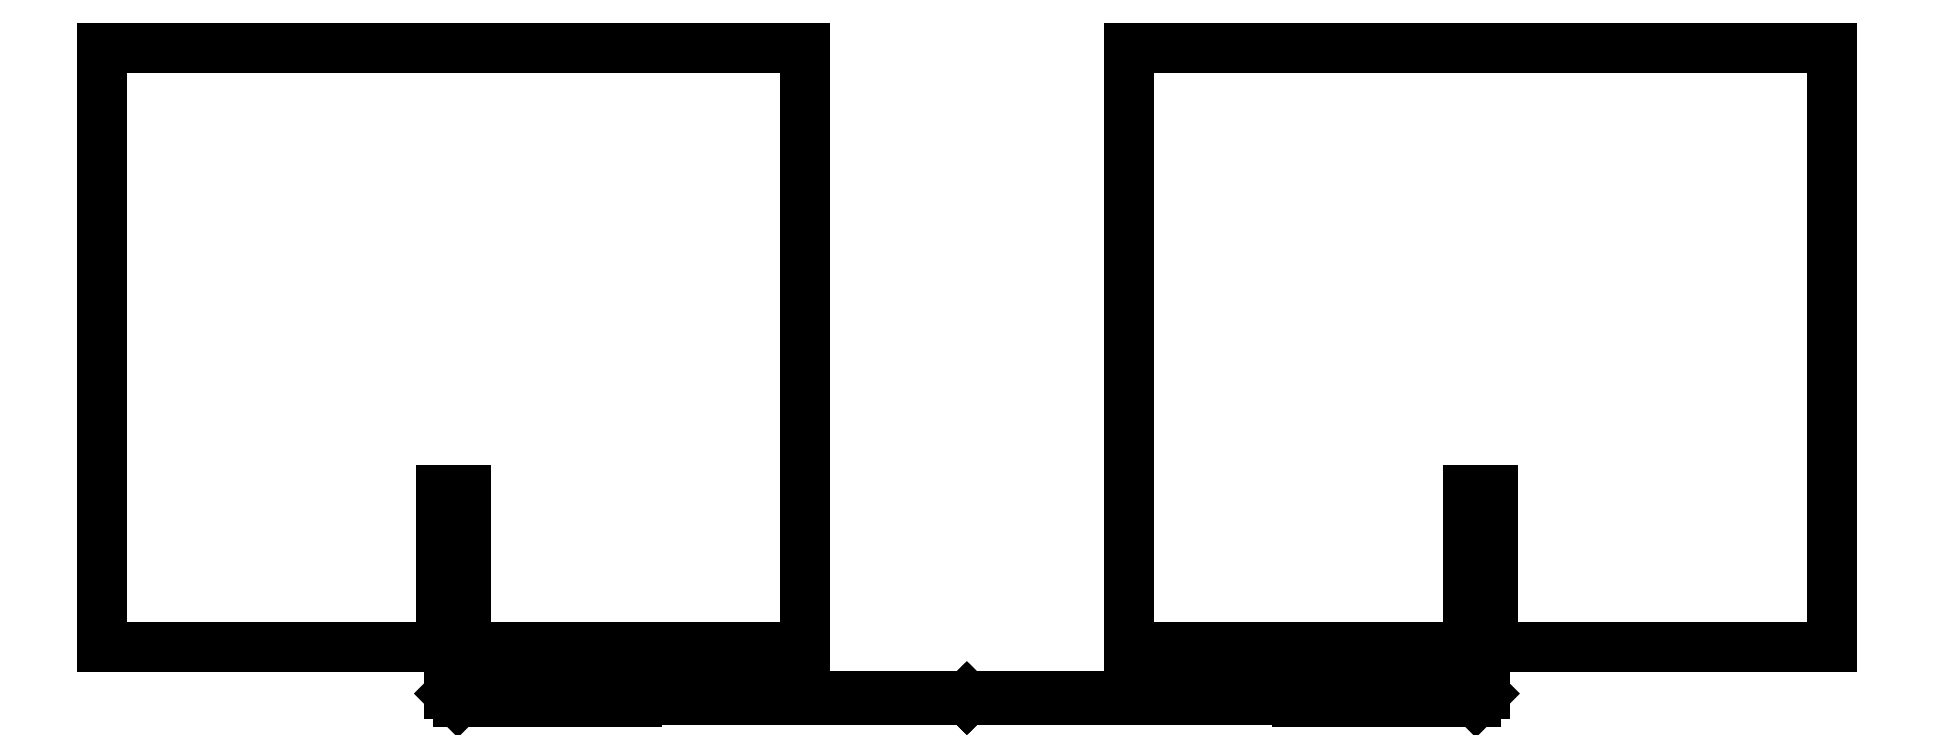
<metadata>
{"format":"dxf","ext":"dxf","renderer":"ezdxf+matplotlib","layout":"modelspace","background":"white","min_lineweight":24,"dpi":150}
</metadata>
<code>
0
SECTION
2
ENTITIES
0
LINE
8
TOP
10
64.13
20
-0.452
11
64.13
21
0.7965
0
LINE
8
TOP
10
64.13
20
0.7965
11
98.95
21
0.7965
0
LINE
8
TOP
10
98.95
20
0.7965
11
98.95
21
10
0
LINE
8
TOP
10
98.95
20
10
11
100.5
21
10
0
LINE
8
TOP
10
100.5
20
10
11
100.5
21
40.45
0
LINE
8
TOP
10
100.5
20
40.45
11
102.1
21
40.45
0
LINE
8
TOP
10
102.1
20
40.45
11
102.1
21
10
0
LINE
8
TOP
10
102.1
20
10
11
168.1
21
10
0
LINE
8
TOP
10
168.1
20
10
11
168.1
21
126.3
0
LINE
8
TOP
10
168.1
20
126.3
11
31.44
21
126.3
0
LINE
8
TOP
10
31.44
20
126.3
11
31.44
21
10
0
LINE
8
TOP
10
31.44
20
10
11
97.36
21
10
0
LINE
8
TOP
10
97.36
20
10
11
97.36
21
40.45
0
LINE
8
TOP
10
97.36
20
40.45
11
98.95
21
40.45
0
LINE
8
TOP
10
98.95
20
40.45
11
98.95
21
10
0
LINE
8
TOP
10
98.95
20
10
11
100.5
21
10
0
LINE
8
TOP
10
100.5
20
10
11
100.5
21
0.8907
0
LINE
8
TOP
10
100.5
20
0.8907
11
98.85
21
-0.7965
0
LINE
8
TOP
10
98.85
20
-0.7965
11
64.13
21
-0.7965
0
LINE
8
TOP
10
64.13
20
-0.7965
11
64.13
21
0.452
0
LINE
8
TOP
10
64.13
20
0.452
11
-64.13
21
0.452
0
LINE
8
TOP
10
-64.13
20
0.452
11
-64.13
21
0.7965
0
LINE
8
TOP
10
-64.13
20
0.7965
11
-98.95
21
0.7965
0
LINE
8
TOP
10
-98.95
20
0.7965
11
-98.95
21
10
0
LINE
8
TOP
10
-98.95
20
10
11
-98.95
21
10
0
LINE
8
TOP
10
-98.95
20
10
11
-98.95
21
40.45
0
LINE
8
TOP
10
-98.95
20
40.45
11
-97.36
21
40.45
0
LINE
8
TOP
10
-97.36
20
40.45
11
-97.36
21
10
0
LINE
8
TOP
10
-97.36
20
10
11
-31.44
21
10
0
LINE
8
TOP
10
-31.44
20
10
11
-31.44
21
126.3
0
LINE
8
TOP
10
-31.44
20
126.3
11
-168.1
21
126.3
0
LINE
8
TOP
10
-168.1
20
126.3
11
-168.1
21
10
0
LINE
8
TOP
10
-168.1
20
10
11
-102.1
21
10
0
LINE
8
TOP
10
-102.1
20
10
11
-102.1
21
40.45
0
LINE
8
TOP
10
-102.1
20
40.45
11
-100.5
21
40.45
0
LINE
8
TOP
10
-100.5
20
40.45
11
-100.5
21
10
0
LINE
8
TOP
10
-100.5
20
10
11
-100.5
21
10
0
LINE
8
TOP
10
-100.5
20
10
11
-100.5
21
0.8907
0
LINE
8
TOP
10
-100.5
20
0.8907
11
-98.85
21
-0.7965
0
LINE
8
TOP
10
-98.85
20
-0.7965
11
-64.13
21
-0.7965
0
LINE
8
TOP
10
-64.13
20
-0.7965
11
-64.13
21
-0.452
0
LINE
8
TOP
10
-64.13
20
-0.452
11
0
21
-0.452
0
LINE
8
TOP
10
0
20
-0.452
11
0
21
-0.3
0
LINE
8
TOP
10
0
20
-0.3
11
-0.3
21
0
0
LINE
8
TOP
10
-0.3
20
0
11
0
21
0.3
0
LINE
8
TOP
10
0
20
0.3
11
0.3
21
0
0
LINE
8
TOP
10
0.3
20
0
11
0
21
-0.3
0
LINE
8
TOP
10
0
20
-0.3
11
0
21
-0.452
0
LINE
8
TOP
10
0
20
-0.452
11
64.13
21
-0.452
0
ENDSEC
0
EOF

</code>
